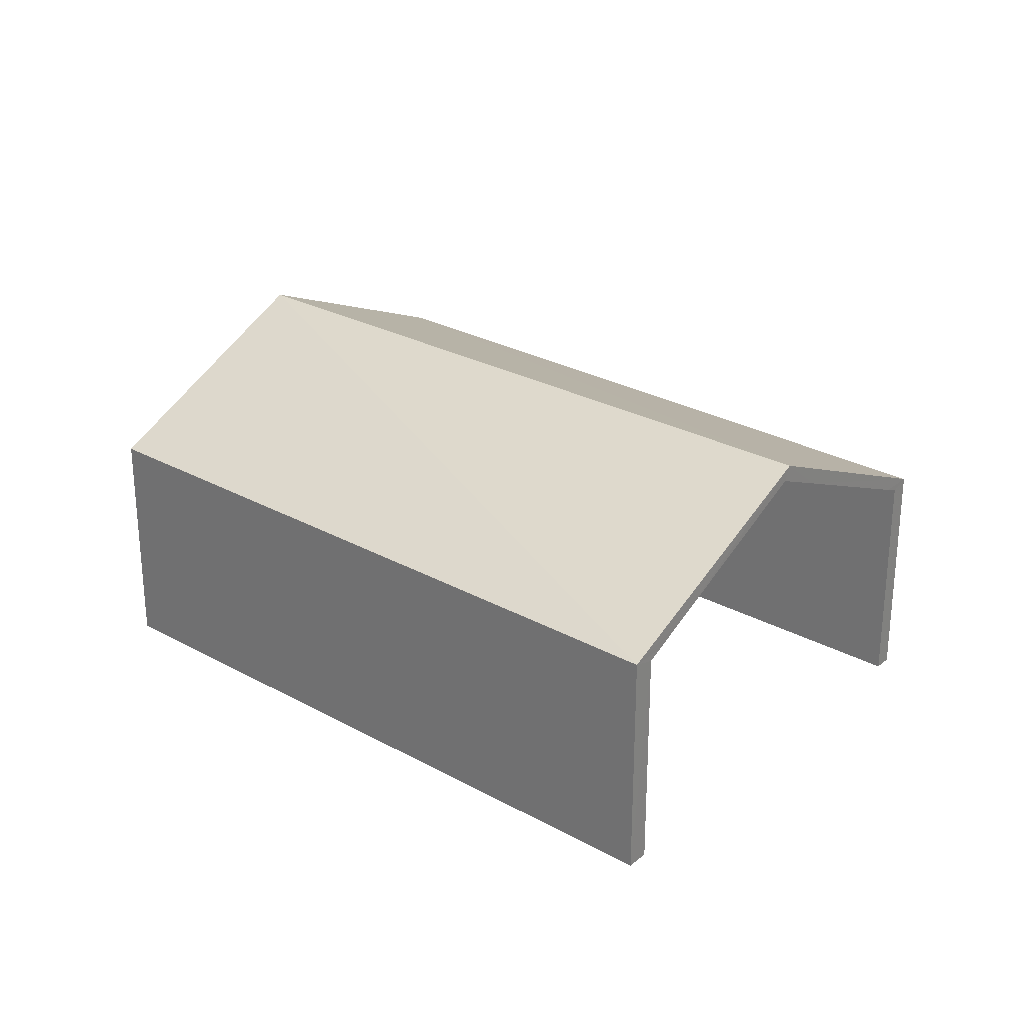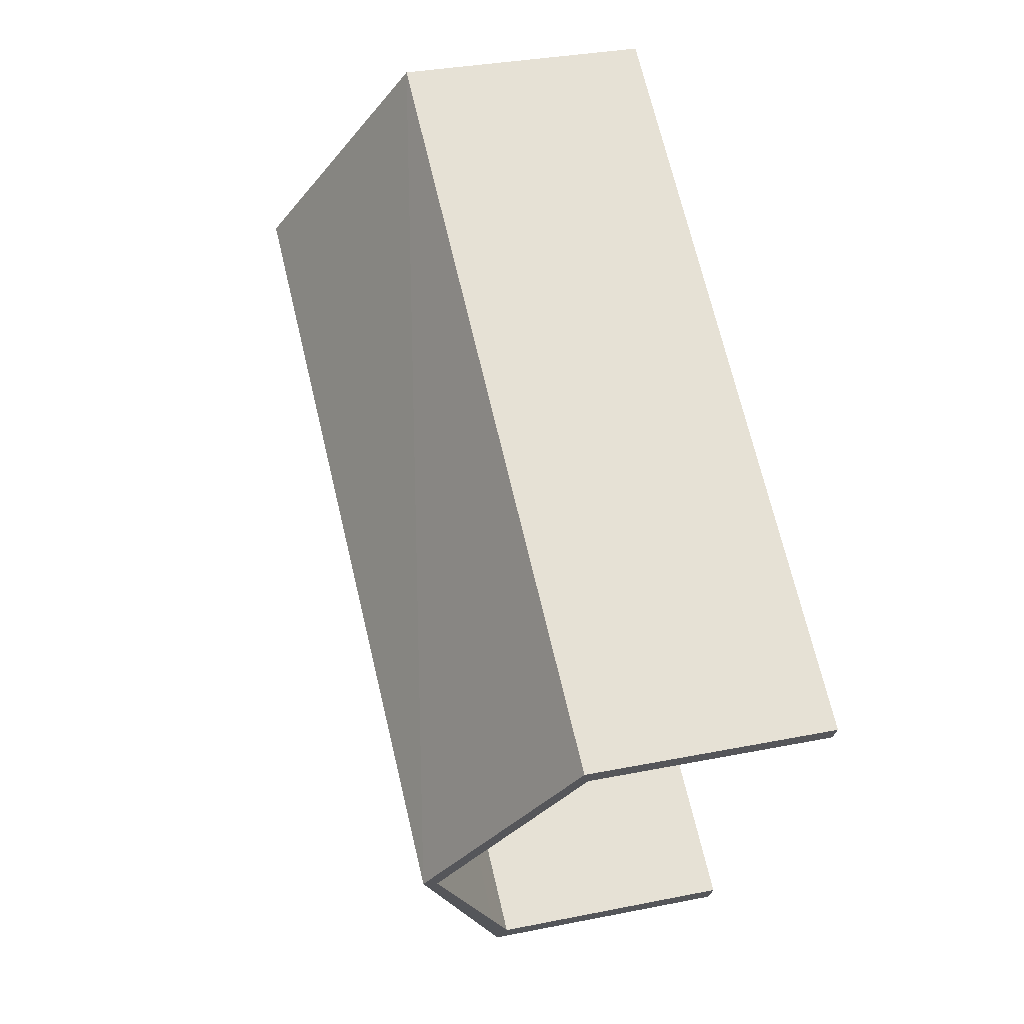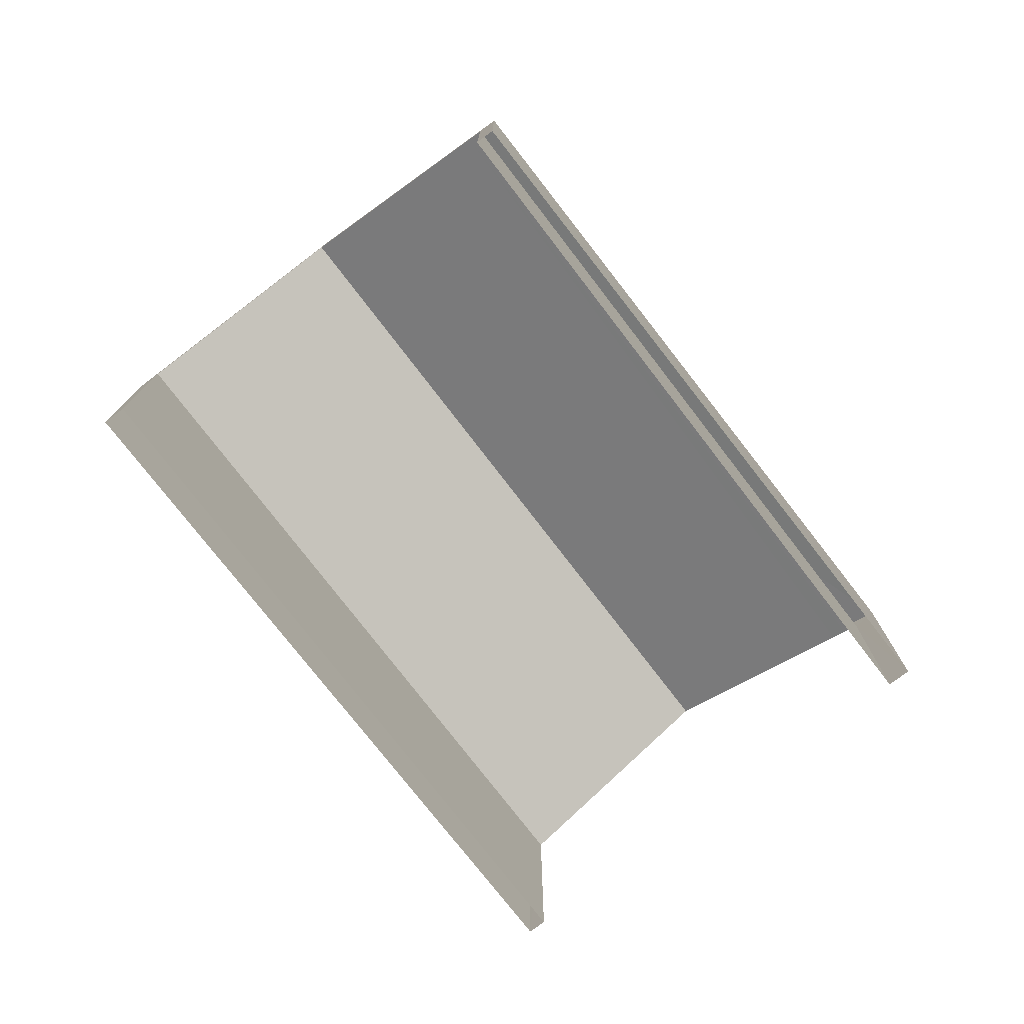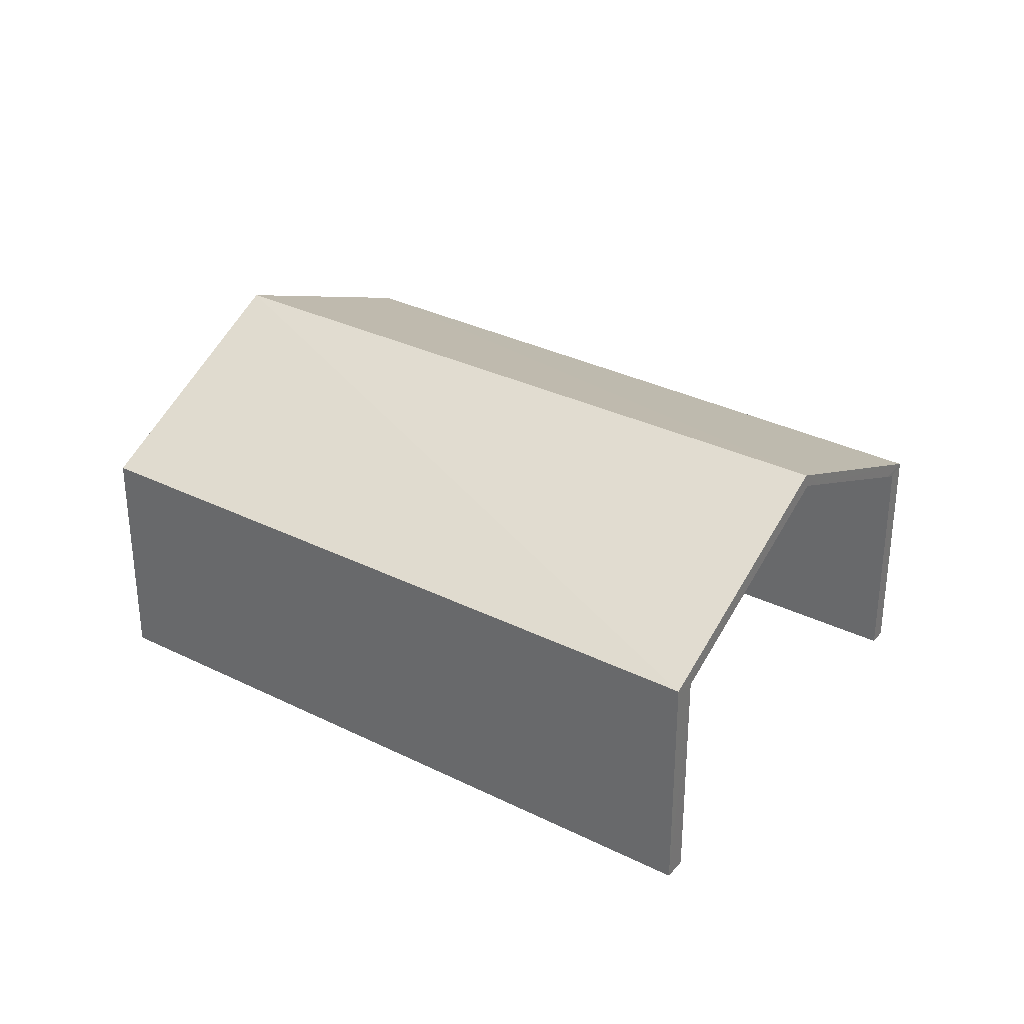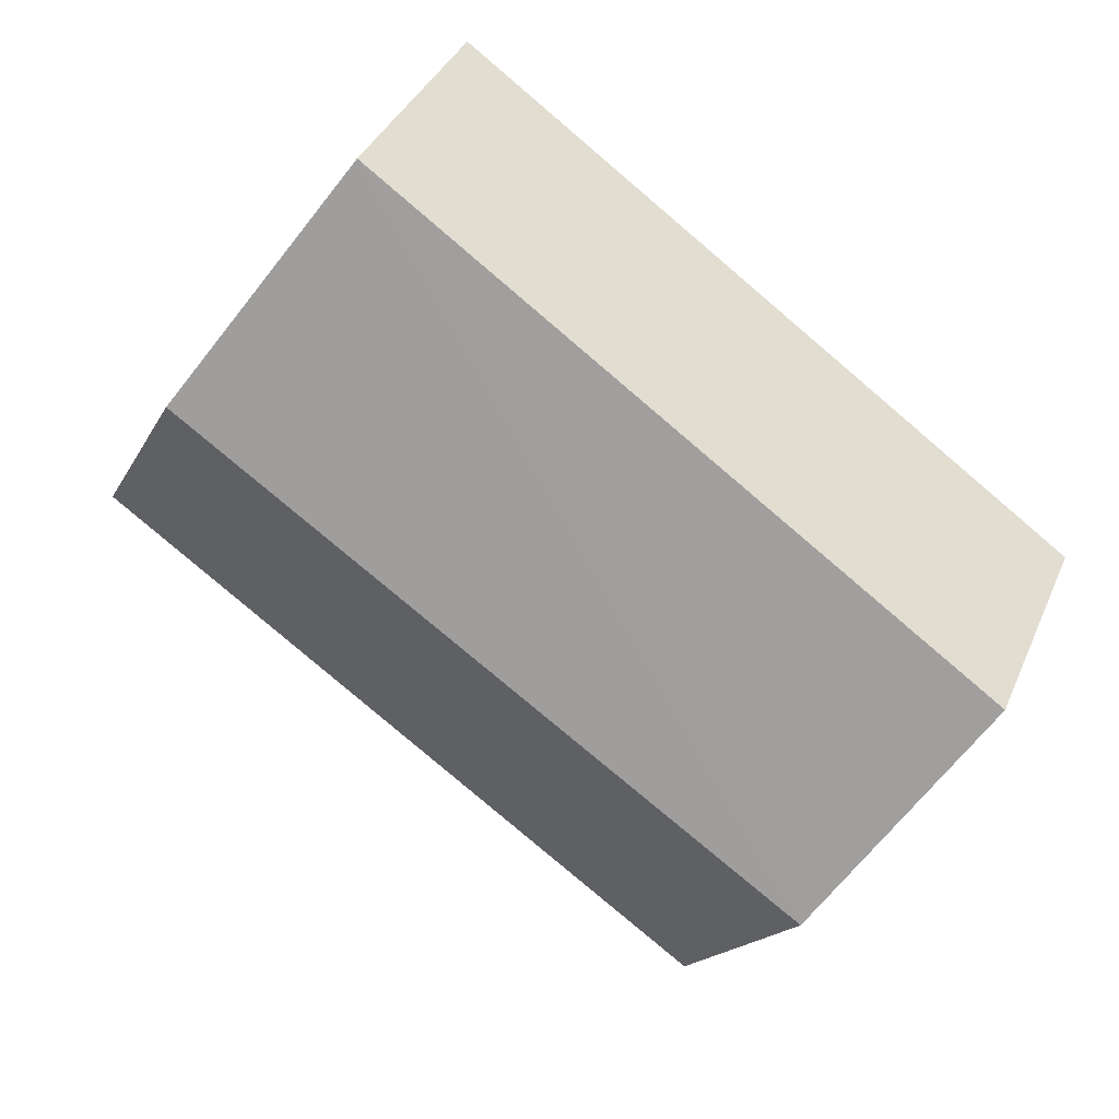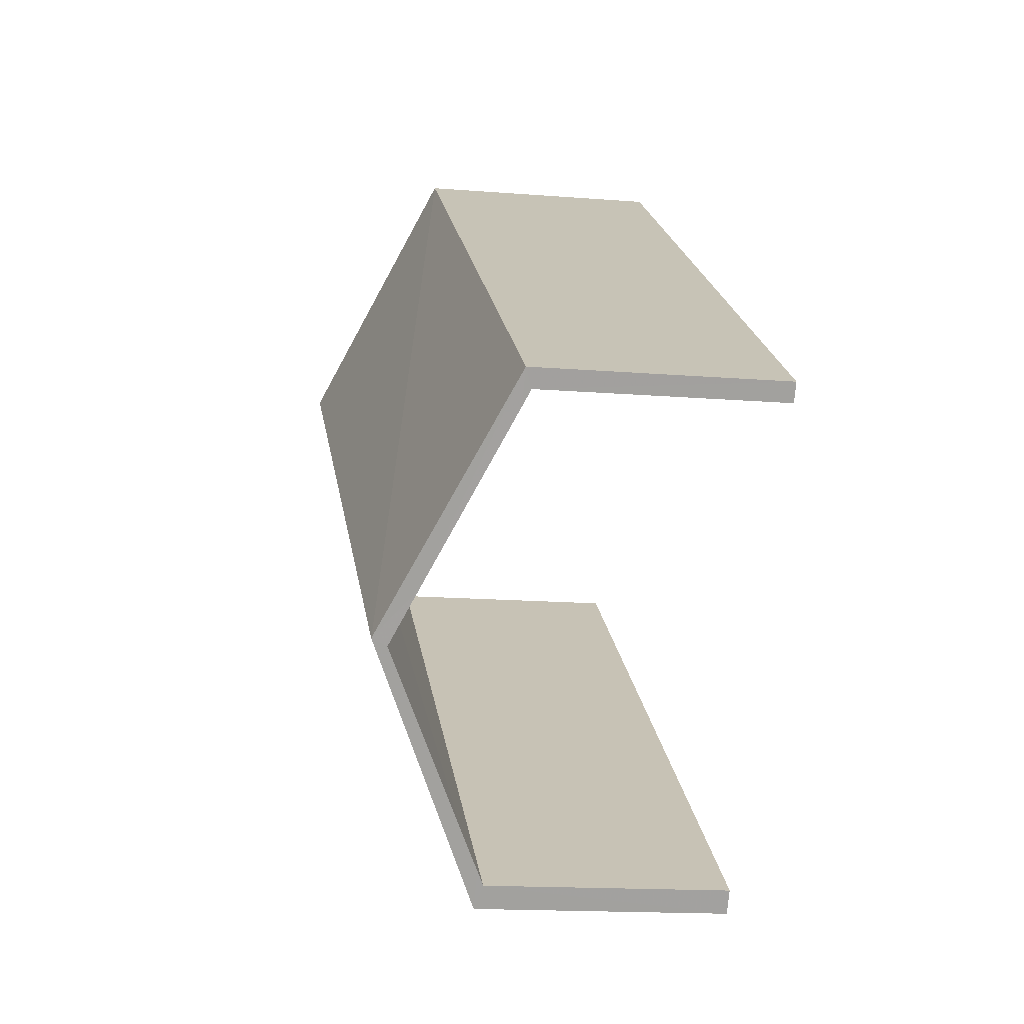
<metadata>
{"format":"obj","ext":"obj","renderer":"f3d","projection":"perspective","resolution":1024,"background":"white","views":[{"elev":27.5,"azim":5.2,"up":"+Z"},{"elev":31.3,"azim":73.9,"up":"+Y"},{"elev":-77.1,"azim":92.8,"up":"+Z"},{"elev":32.5,"azim":179.6,"up":"+Z"},{"elev":37.1,"azim":21.4,"up":"+Y"},{"elev":-15.9,"azim":80.5,"up":"+Y"}]}
</metadata>
<code>
v -5688 -3.735e+04 2.616
v -5688 -3.735e+04 2.616
v -5675 -3.736e+04 2.613
v -5676 -3.736e+04 2.613
v -5681 -3.737e+04 2.612
v -5681 -3.737e+04 2.612
v -5694 -3.736e+04 2.615
v -5694 -3.736e+04 2.615
v -5678 -3.736e+04 9.184
v -5678 -3.736e+04 9.704
v -5691 -3.736e+04 9.706
v -5689 -3.735e+04 7.767
v -5676 -3.736e+04 7.481
v -5688 -3.735e+04 7.627
v -5688 -3.735e+04 7.485
v -5676 -3.736e+04 7.624
v -5680 -3.737e+04 7.981
v -5691 -3.736e+04 9.43
v -5694 -3.736e+04 7.627
v -5694 -3.736e+04 7.484
v -5681 -3.737e+04 7.624
v -5681 -3.737e+04 7.483
v -5688 -3.735e+04 7.627
v -5691 -3.736e+04 10.02
v -5678 -3.736e+04 10.01
v -5675 -3.736e+04 7.624
v -5681 -3.737e+04 7.624
v -5694 -3.736e+04 7.627
f 1 2 3
f 4 1 3
f 5 6 7
f 8 5 7
f 9 10 11
f 12 9 11
f 13 14 15
f 14 16 12
f 12 16 9
f 13 16 14
f 10 17 18
f 11 10 18
f 17 19 18
f 20 19 21
f 22 20 21
f 17 21 19
f 23 24 25
f 26 23 25
f 27 25 24
f 28 27 24
f 23 14 12
f 23 12 24
f 18 28 24
f 18 19 28
f 11 18 24
f 12 11 24
f 16 26 9
f 26 25 9
f 17 27 21
f 17 25 27
f 10 25 17
f 9 25 10
f 28 20 7
f 7 20 8
f 19 20 28
f 1 15 2
f 2 15 23
f 15 14 23
f 26 3 2
f 23 26 2
f 5 22 6
f 6 22 27
f 22 21 27
f 26 13 3
f 3 13 4
f 16 13 26
f 27 7 6
f 27 28 7
f 20 22 5
f 8 20 5
f 1 4 13
f 15 1 13

</code>
